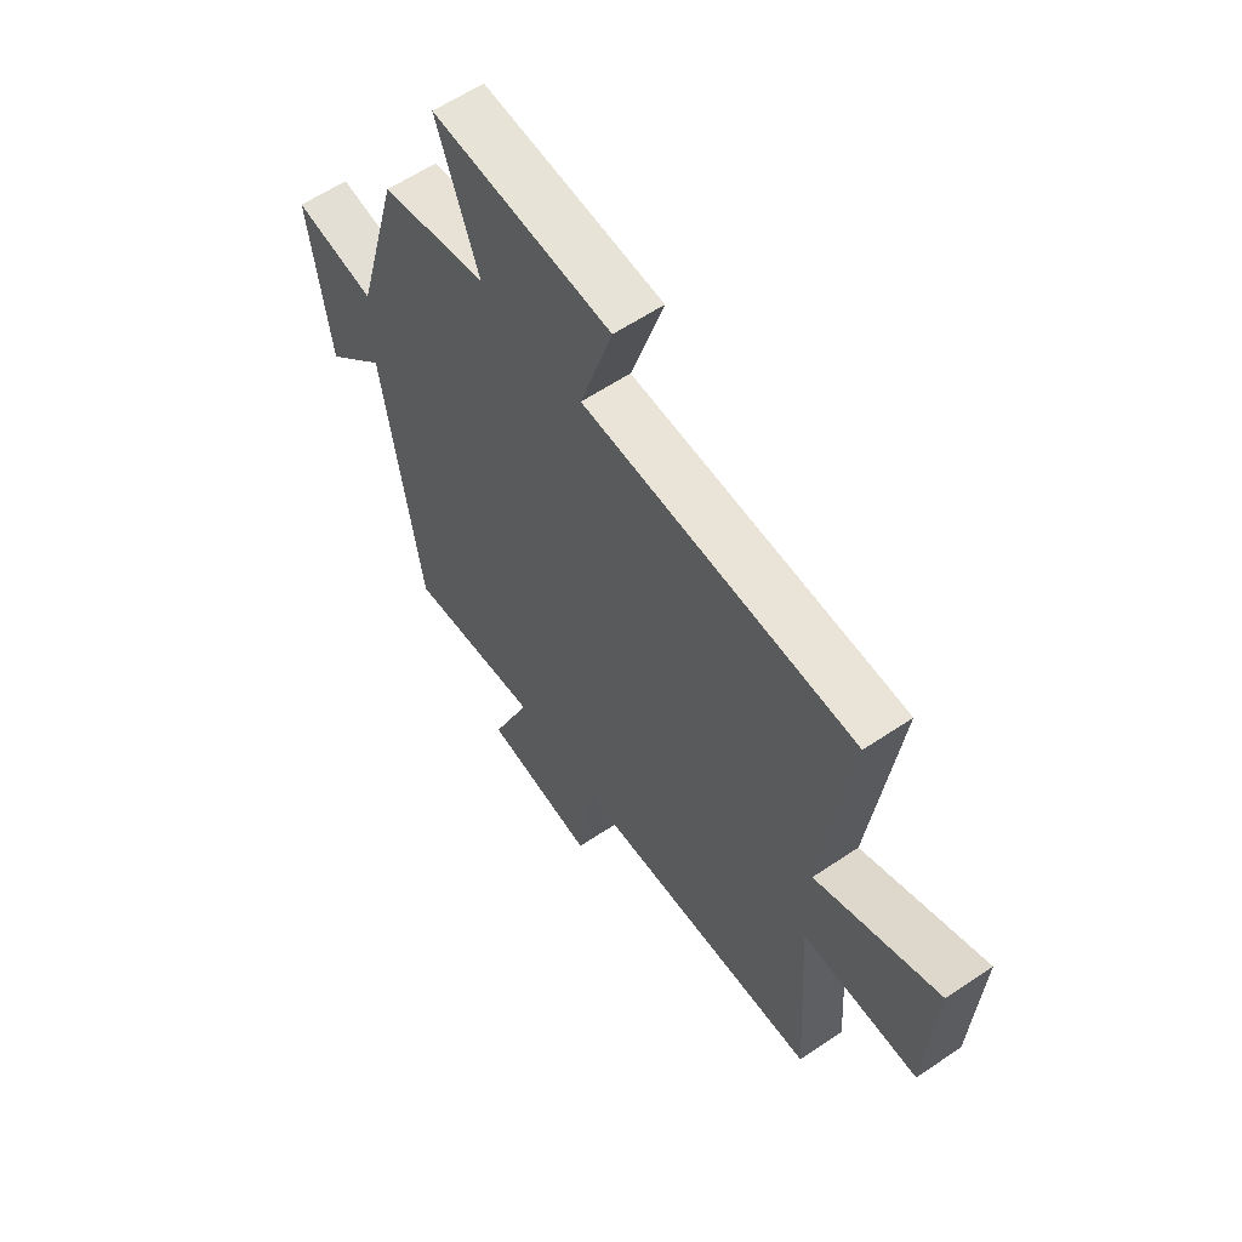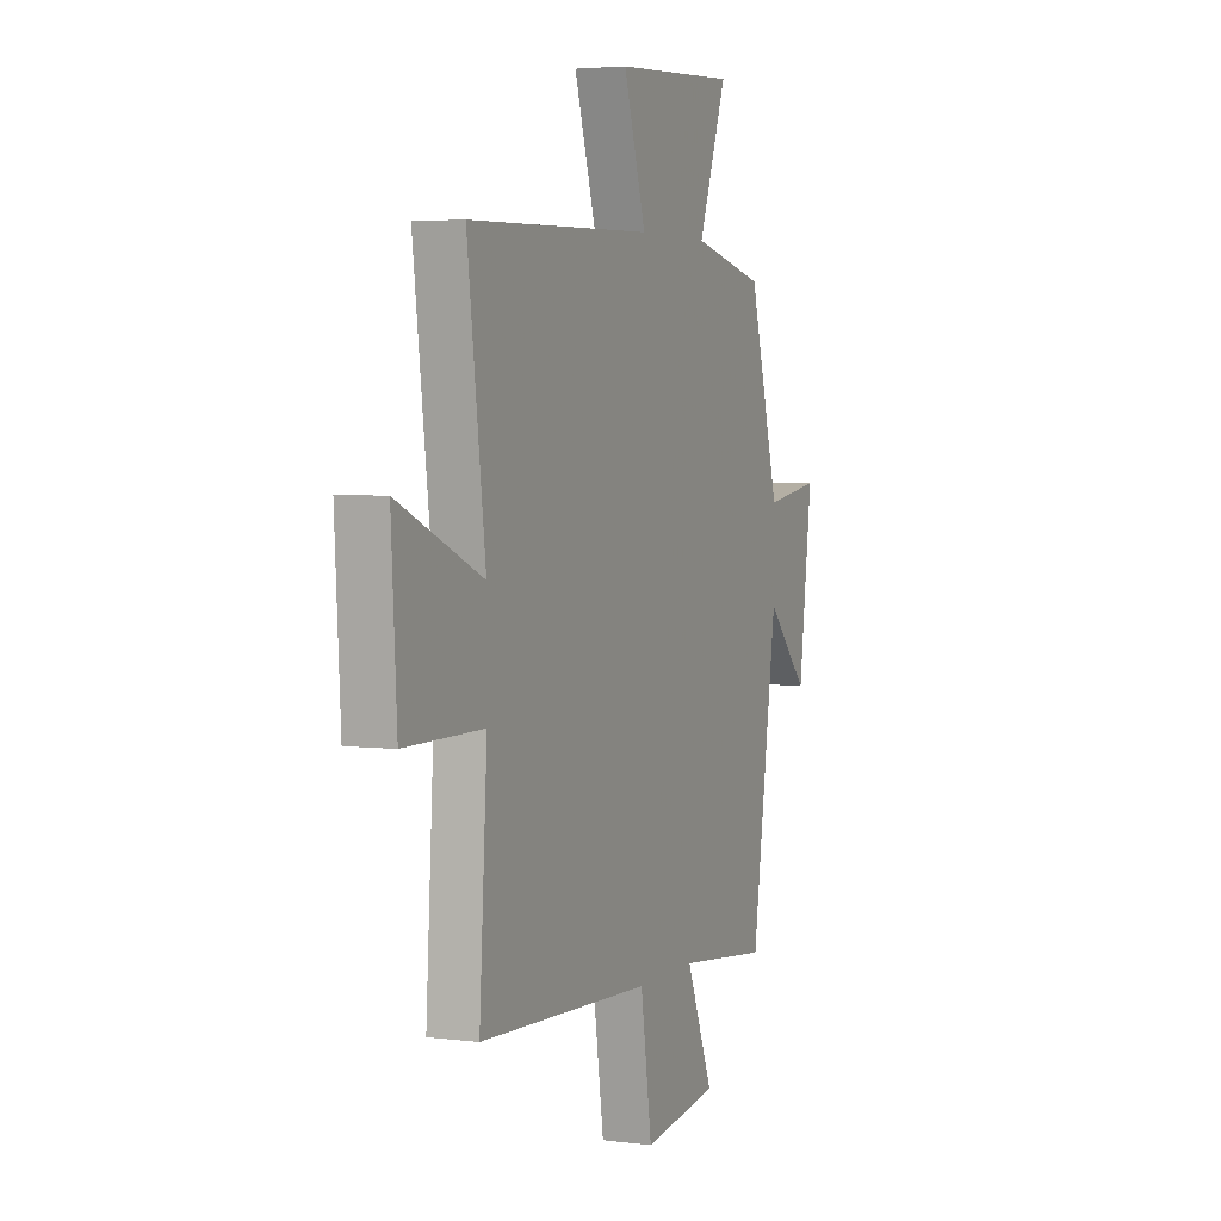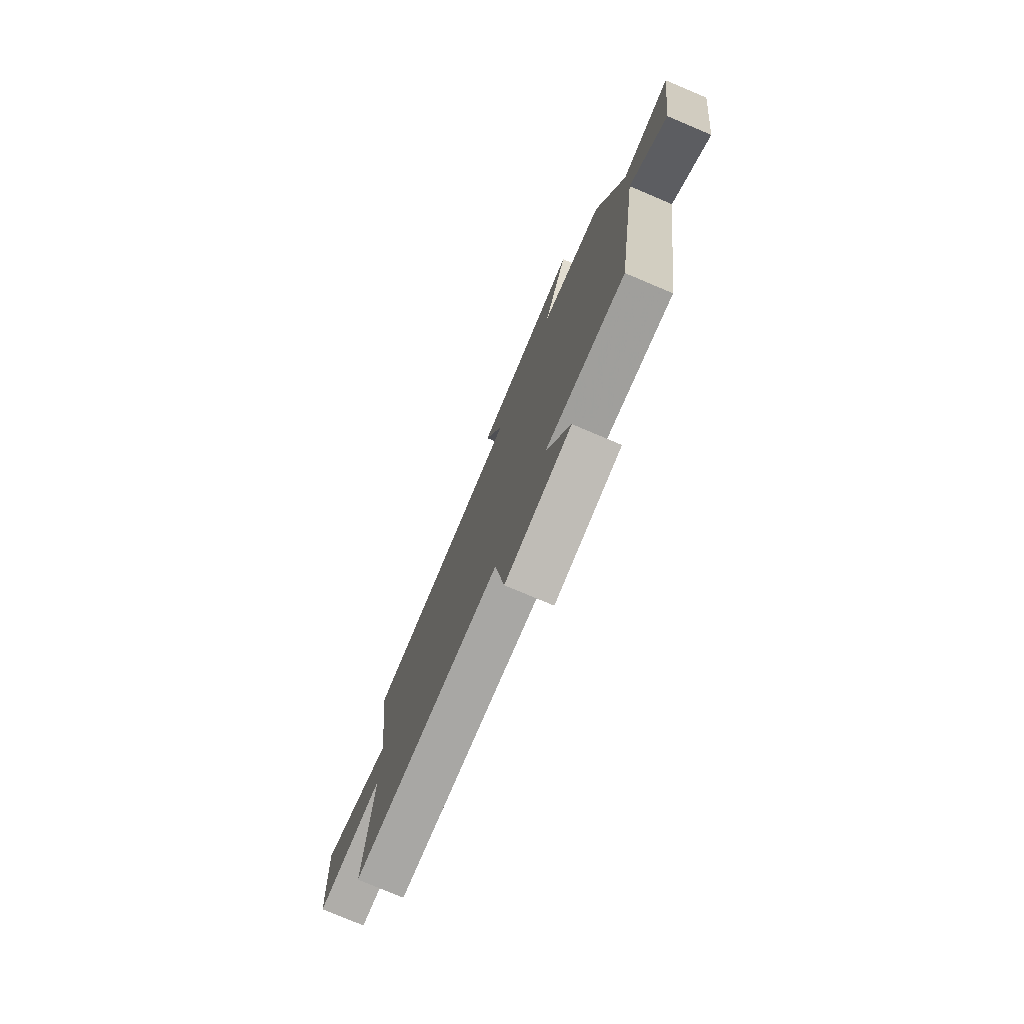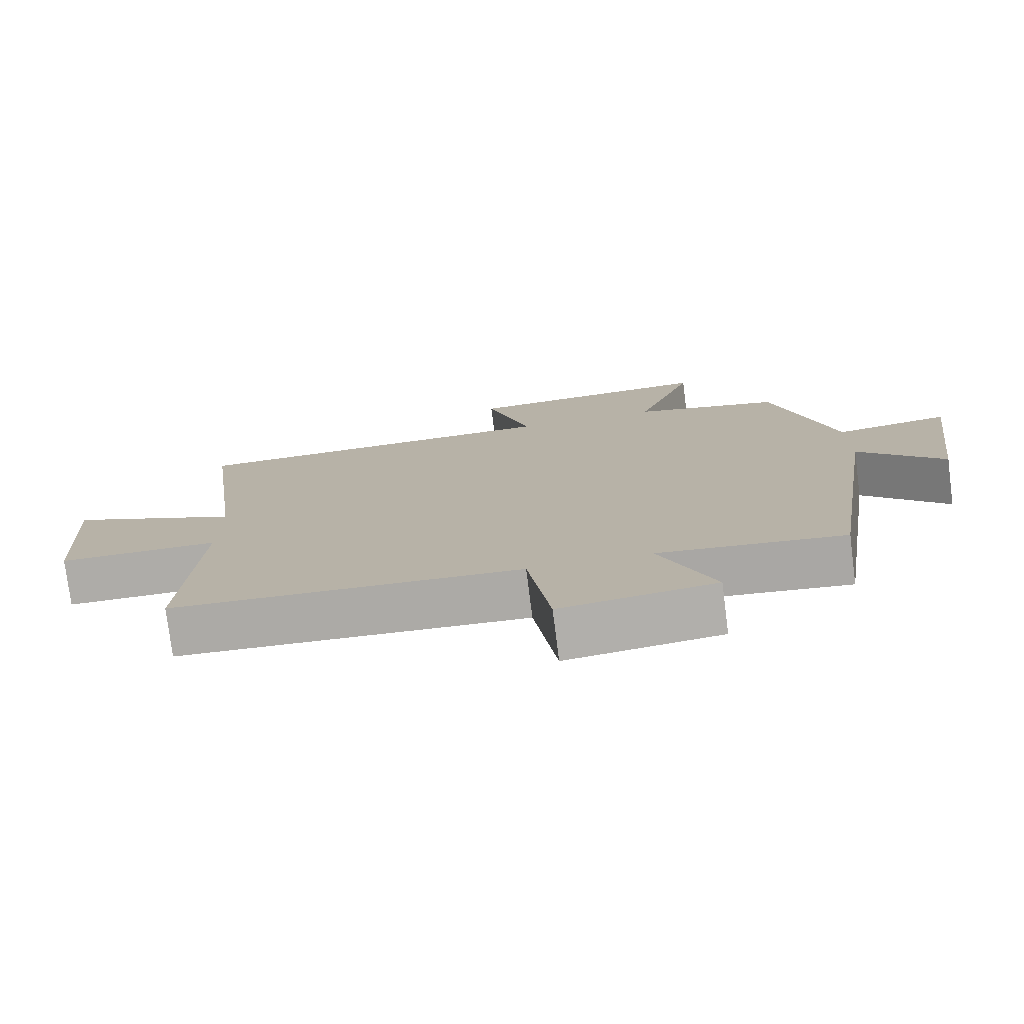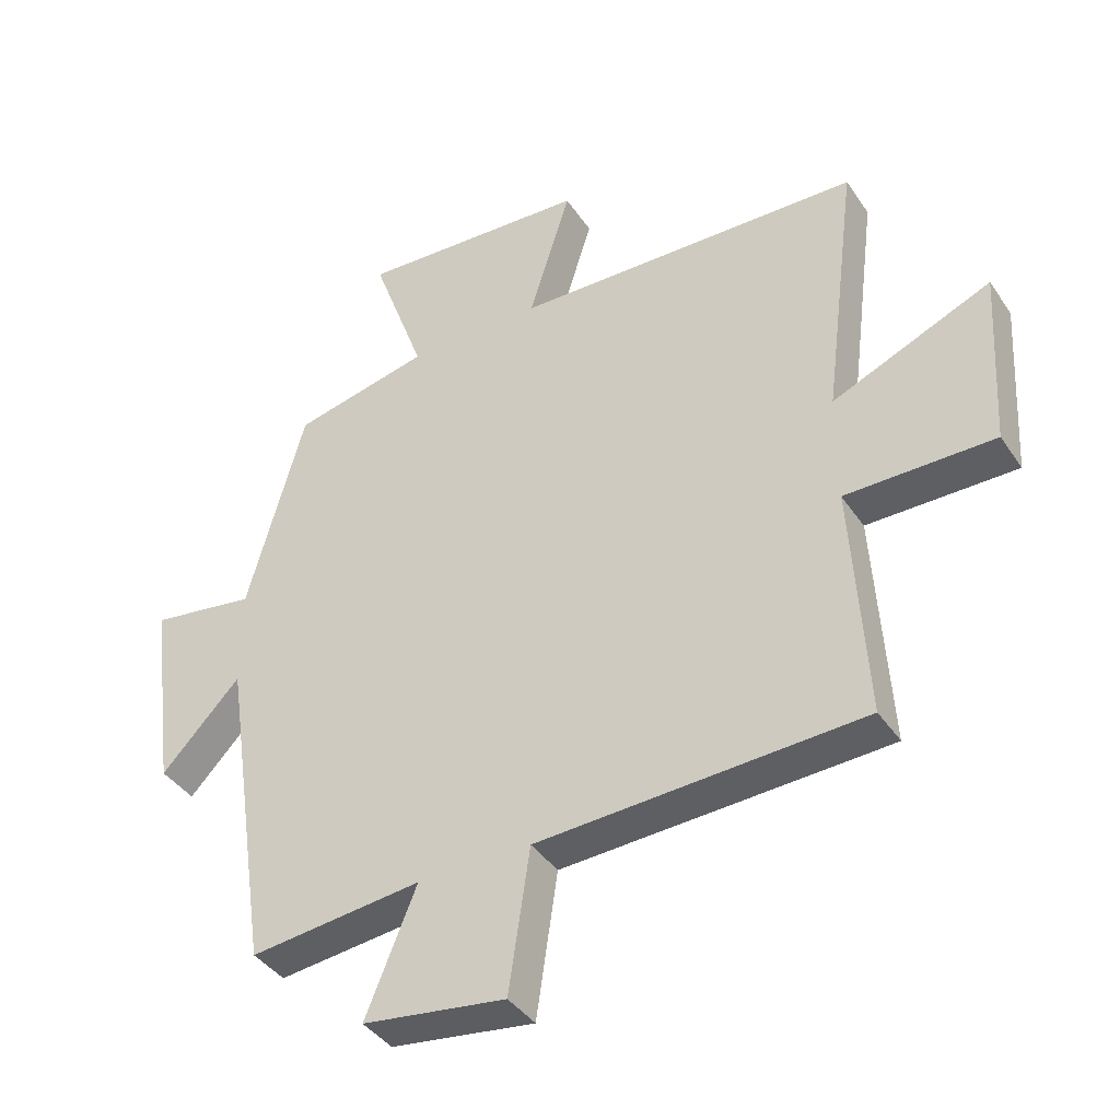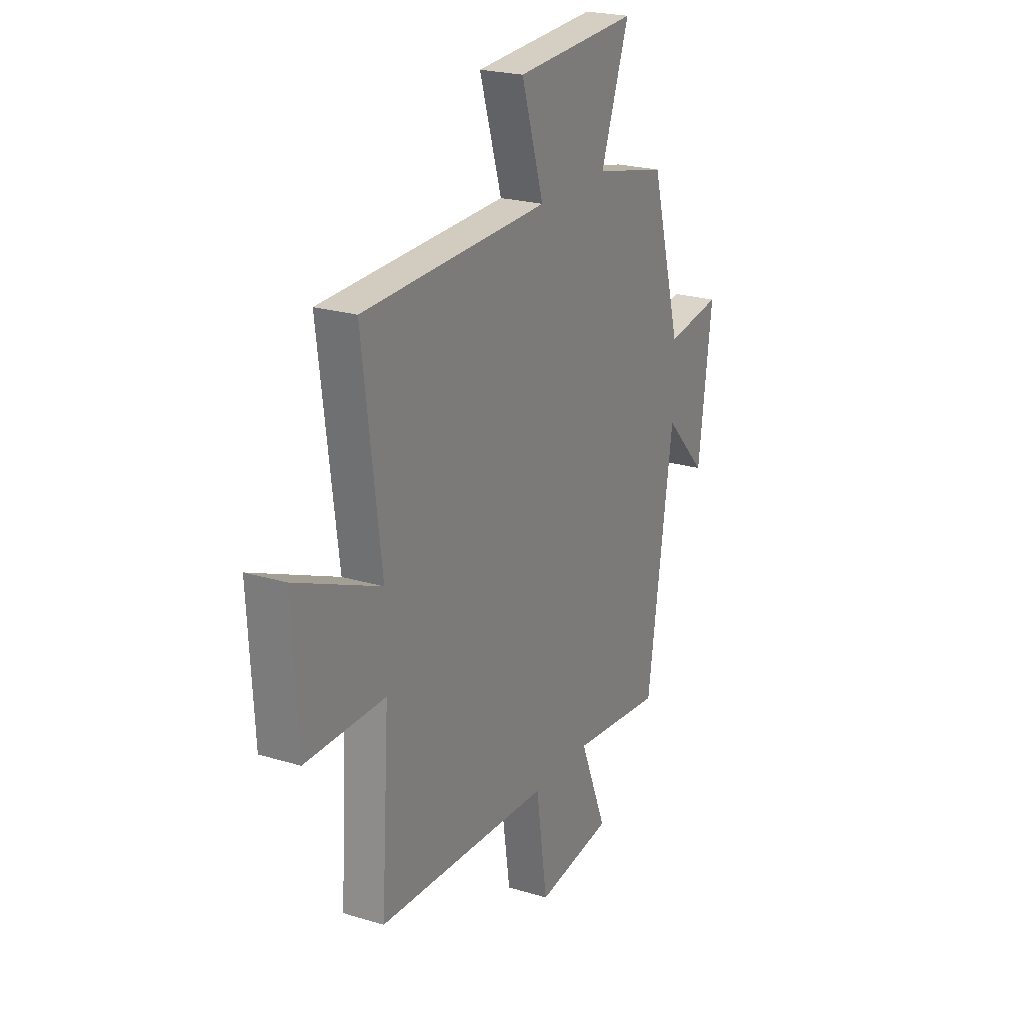
<metadata>
{"format":"obj","ext":"obj","renderer":"f3d","projection":"perspective","resolution":1024,"background":"white","views":[{"elev":60.0,"azim":55.3,"up":"+Z"},{"elev":3.9,"azim":112.8,"up":"+Z"},{"elev":-77.4,"azim":-112.9,"up":"+Z"},{"elev":-76.8,"azim":-172.8,"up":"+Z"},{"elev":-39.9,"azim":30.6,"up":"+Z"},{"elev":22.9,"azim":117.4,"up":"+Z"}]}
</metadata>
<code>
v -0.425 0.07 -0.53
v -0.5 0.07 -0.024
v -0.623 0.07 -0.153
v -0.663 0.07 0.155
v -0.5 0.07 0.13
v -0.411 0.07 0.452
v -0.199 0.07 0.5
v -0.282 0.07 0.729
v 0.076 0.07 0.709
v 0.011 0.07 0.5
v 0.553 0.07 0.485
v 0.5 0.07 0.068
v 0.747 0.07 0.174
v 0.731 0.07 -0.106
v 0.5 0.07 -0.106
v 0.523 0.07 -0.475
v 0.018 0.07 -0.5
v -0.015 0.07 -0.723
v -0.237 0.07 -0.693
v -0.158 0.07 -0.5
v -0.425 0 -0.53
v -0.5 0 -0.024
v -0.623 0 -0.153
v -0.663 0 0.155
v -0.5 0 0.13
v -0.411 0 0.452
v -0.199 0 0.5
v -0.282 0 0.729
v 0.076 0 0.709
v 0.011 0 0.5
v 0.553 0 0.485
v 0.5 0 0.068
v 0.747 0 0.174
v 0.731 0 -0.106
v 0.5 0 -0.106
v 0.523 0 -0.475
v 0.018 0 -0.5
v -0.015 0 -0.723
v -0.237 0 -0.693
v -0.158 0 -0.5
f 17 18 19 20
f 15 16 17 20
f 15 20 1 2
f 12 13 14 15
f 12 15 2
f 10 11 12 2
f 7 8 9 10
f 5 6 7 10
f 5 10 2
f 2 3 4 5
f 40 39 38 37
f 40 37 36 35
f 22 21 40 35
f 35 34 33 32
f 22 35 32
f 22 32 31 30
f 30 29 28 27
f 30 27 26 25
f 22 30 25
f 25 24 23 22
f 1 21 22 2
f 2 22 23 3
f 3 23 24 4
f 4 24 25 5
f 5 25 26 6
f 6 26 27 7
f 7 27 28 8
f 8 28 29 9
f 9 29 30 10
f 10 30 31 11
f 11 31 32 12
f 12 32 33 13
f 13 33 34 14
f 14 34 35 15
f 15 35 36 16
f 16 36 37 17
f 17 37 38 18
f 18 38 39 19
f 19 39 40 20
f 20 40 21 1

</code>
